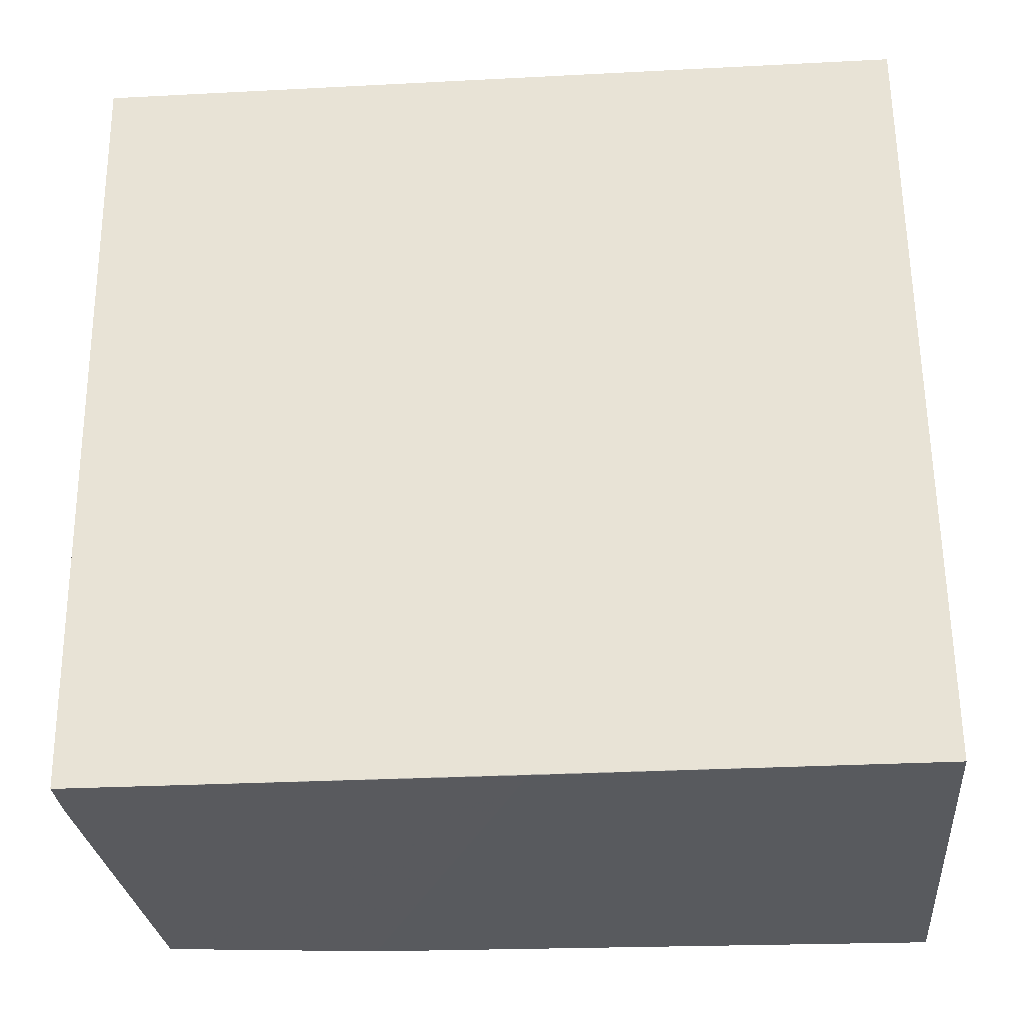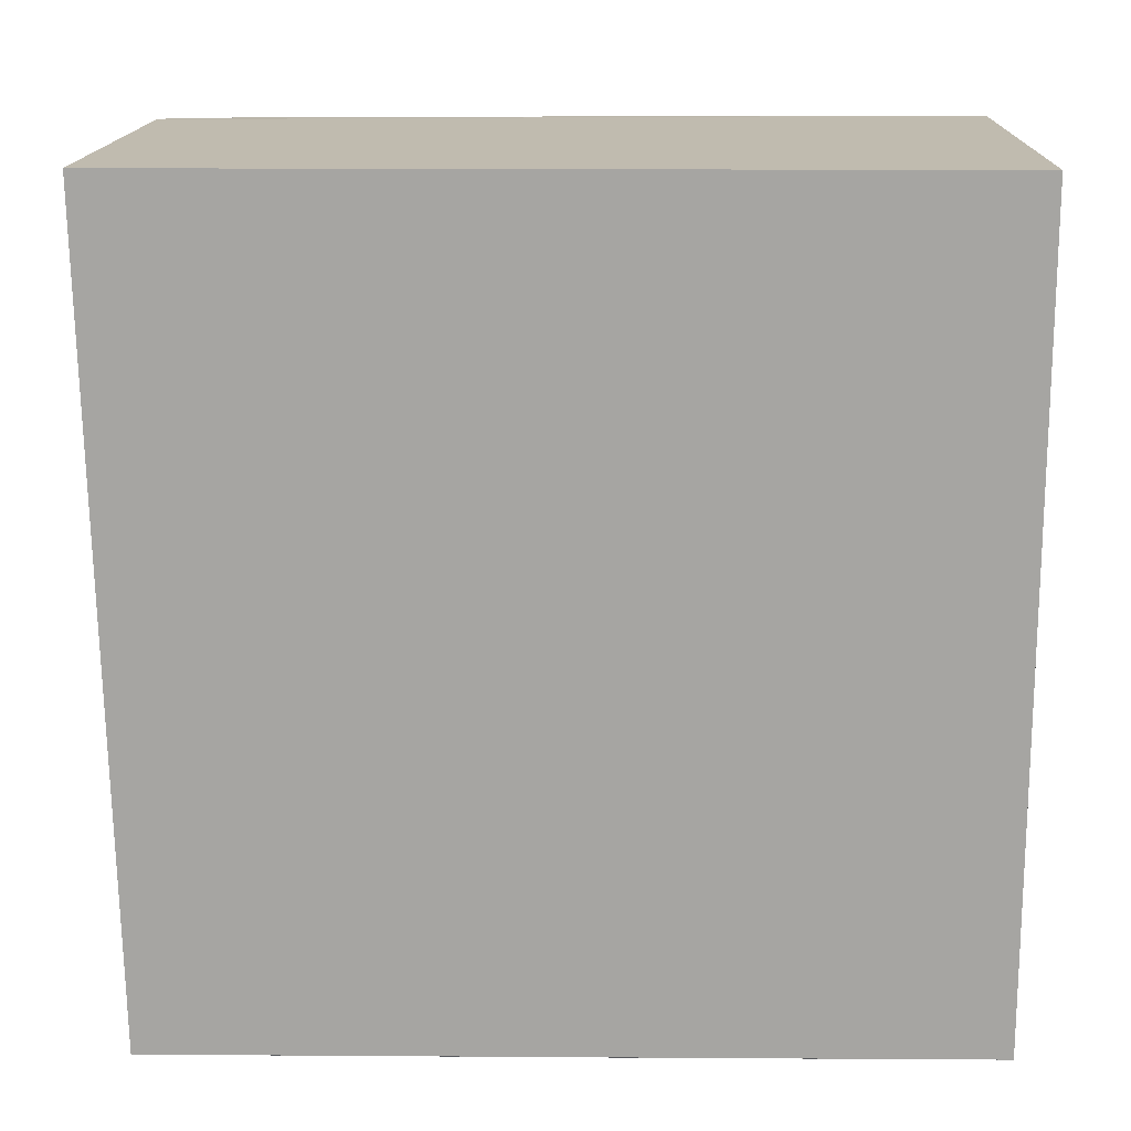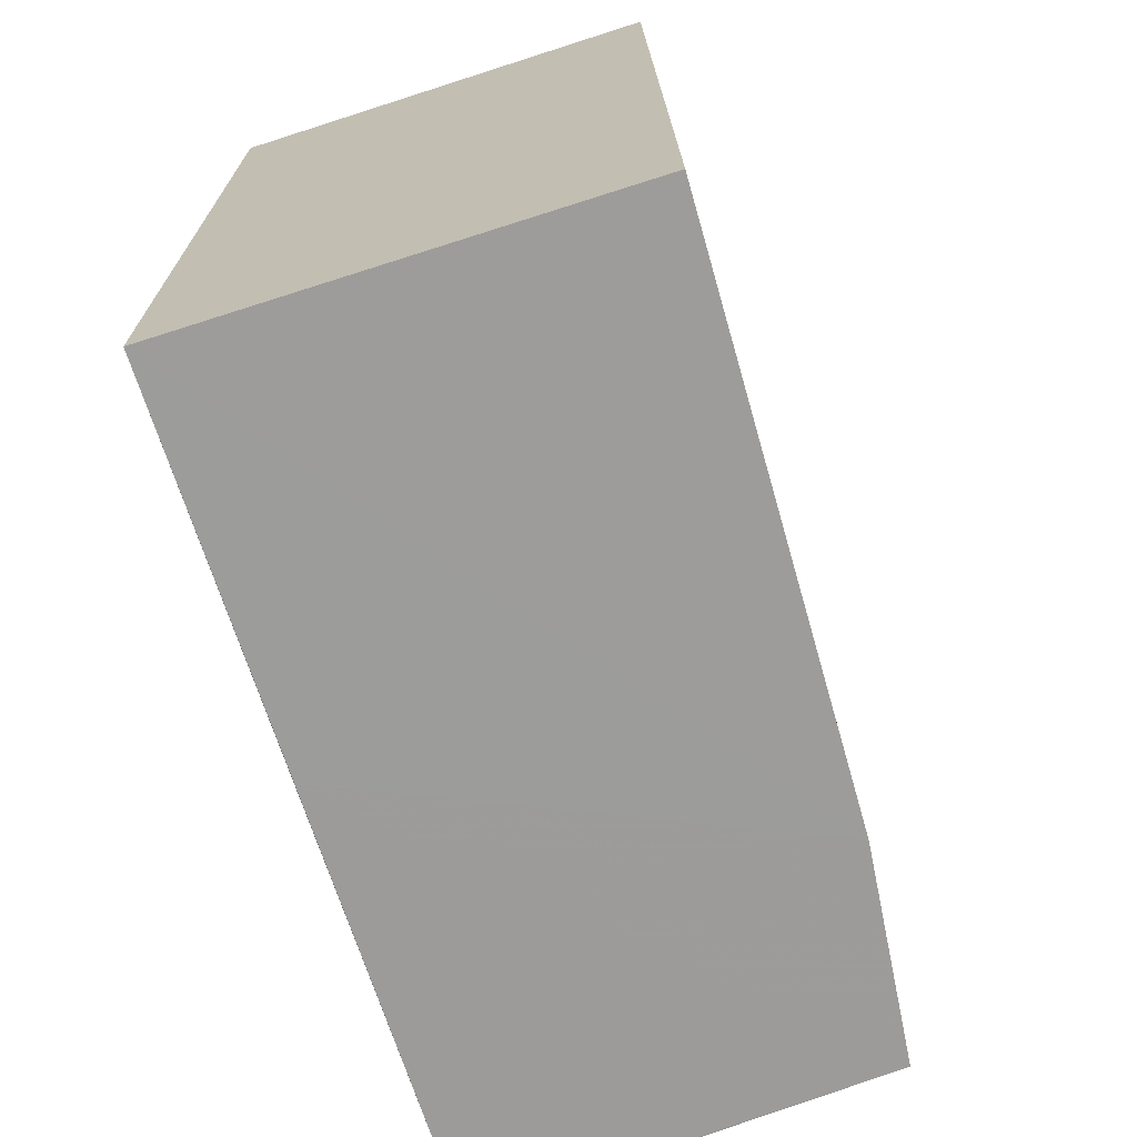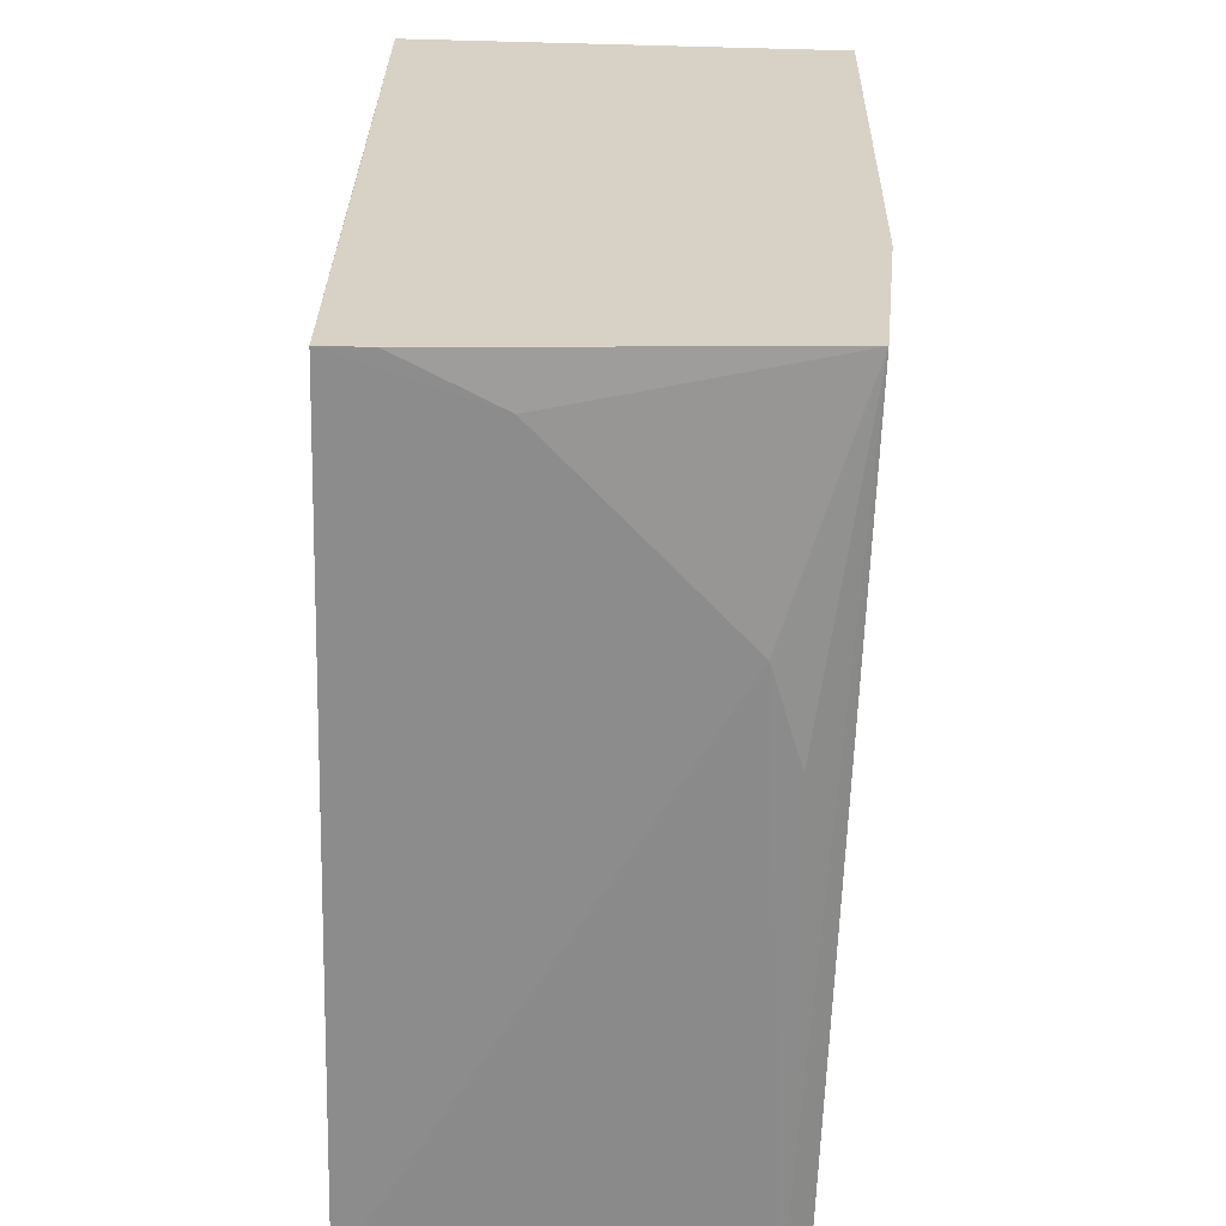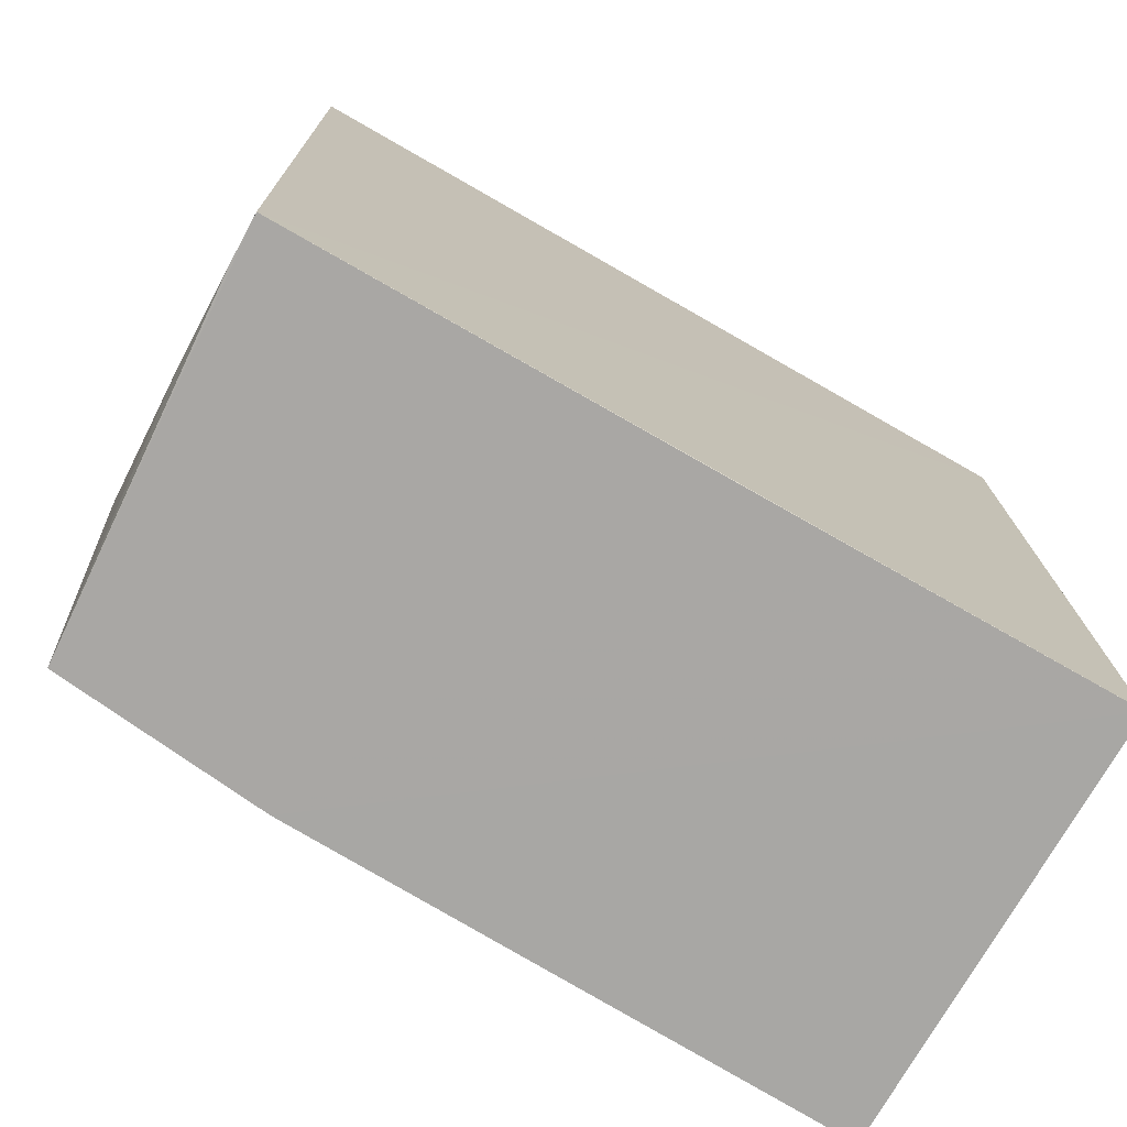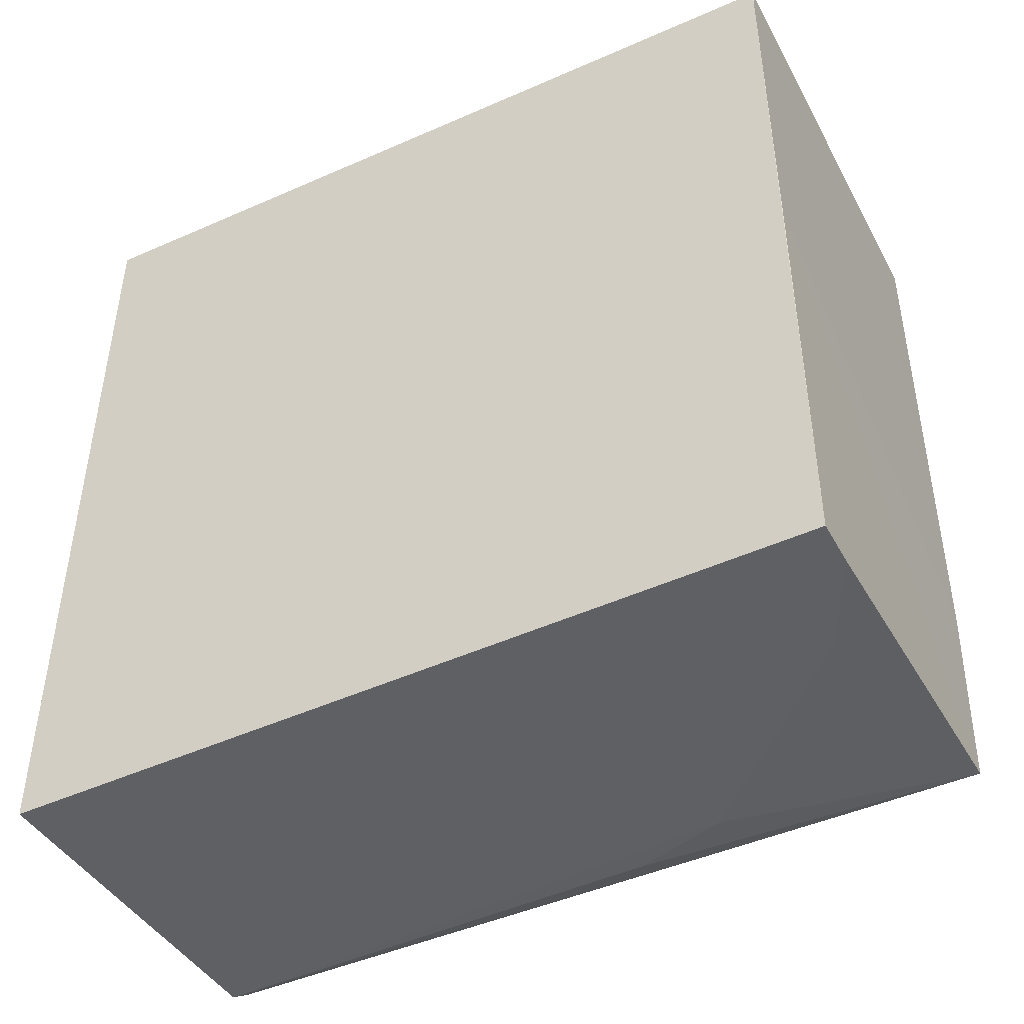
<metadata>
{"format":"obj","ext":"obj","renderer":"f3d","projection":"perspective","resolution":1024,"background":"white","views":[{"elev":-31.1,"azim":94.3,"up":"+Z"},{"elev":16.2,"azim":90.7,"up":"+Z"},{"elev":-70.0,"azim":-162.3,"up":"+Z"},{"elev":-63.0,"azim":178.4,"up":"+Y"},{"elev":-74.6,"azim":60.3,"up":"+Z"},{"elev":-44.9,"azim":117.0,"up":"+Y"}]}
</metadata>
<code>
v -0.01252 0.0007576 0.0877
v -0.01251 -0.02935 0.08772
v -0.01249 -0.02871 0.05821
v -0.02869 0.000772 0.05817
v -0.02825 0.0007856 0.08767
v -0.02726 -0.0278 0.05817
v -0.01252 0.0007576 0.05818
v -0.02616 -0.02882 0.08771
v -0.02807 -0.02001 0.0599
v -0.02809 -0.02001 0.05816
v -0.01252 -0.01313 0.05818
v -0.02462 -0.0287 0.06692
v -0.02808 -0.01133 0.0842
v -0.02705 -0.02821 0.08767
v -0.02577 -0.02867 0.07041
v -0.01773 -0.02867 0.05996
v -0.02807 -0.01306 0.08072
v -0.0281 -0.007881 0.08766
v -0.01423 -0.02868 0.05821
f 1 2 3
f 7 1 3
f 7 5 1
f 7 4 5
f 8 2 1
f 8 1 5
f 10 4 7
f 11 7 3
f 11 3 6
f 11 10 7
f 11 6 10
f 12 2 8
f 14 6 8
f 14 10 6
f 14 9 10
f 15 12 8
f 15 8 6
f 15 6 12
f 16 12 6
f 16 3 2
f 16 2 12
f 17 10 9
f 17 14 13
f 17 9 14
f 17 13 4
f 17 4 10
f 18 13 14
f 18 5 4
f 18 4 13
f 18 14 8
f 18 8 5
f 19 16 6
f 19 6 3
f 19 3 16

</code>
